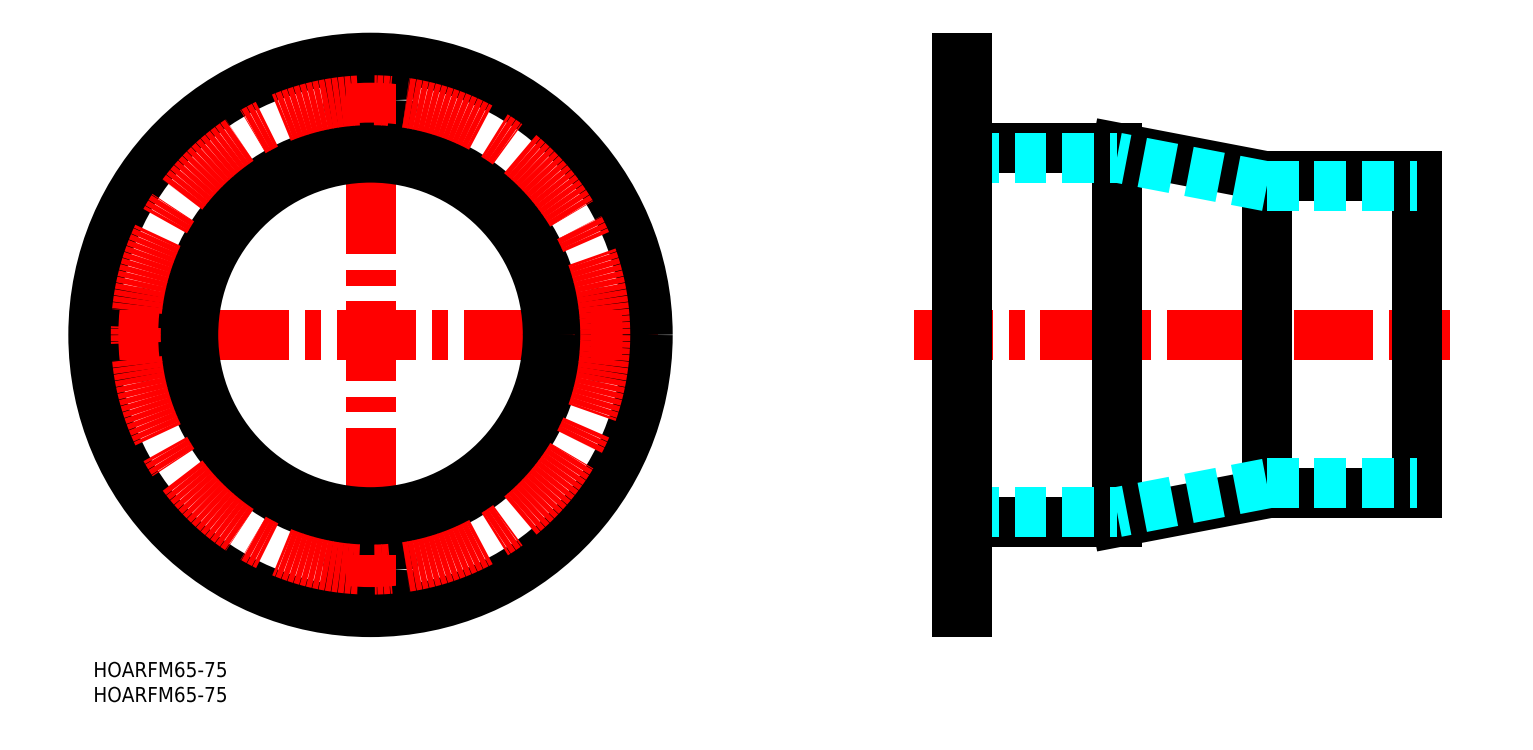
<metadata>
{"format":"dxf","ext":"dxf","renderer":"ezdxf+matplotlib","layout":"modelspace","background":"white","min_lineweight":24,"dpi":150}
</metadata>
<code>
0
SECTION
2
ENTITIES
0
INSERT
8
MSM_CONTINUOUS
2
*U2
10
0
20
0
30
0
0
INSERT
8
MSM_CONTINUOUS
2
*U3
10
0
20
0
30
0
0
LINE
8
MSM_CENTER
10
164.2
20
65.5
30
0
11
271.7
21
65.5
31
0
0
LINE
8
MSM_CONTINUOUS
10
265
20
97.25
30
0
11
265
21
33.75
31
0
0
LINE
8
MSM_CONTINUOUS
10
235
20
97.25
30
0
11
235
21
33.75
31
0
0
LINE
8
MSM_CONTINUOUS
10
205
20
103
30
0
11
205
21
28
31
0
0
LINE
8
MSM_CONTINUOUS
10
235
20
97.25
30
0
11
265
21
97.25
31
0
0
LINE
8
MSM_CONTINUOUS
10
235
20
97.25
30
0
11
205
21
103
31
0
0
LINE
8
MSM_CONTINUOUS
10
175
20
103
30
0
11
205
21
103
31
0
0
LINE
8
MSM_DASHED
10
175
20
101
30
0
11
205
21
101
31
0
0
LINE
8
MSM_DASHED
10
235
20
95.25
30
0
11
265
21
95.25
31
0
0
LINE
8
MSM_DASHED
10
235
20
95.25
30
0
11
205
21
101
31
0
0
LINE
8
MSM_CONTINUOUS
10
235
20
33.75
30
0
11
265
21
33.75
31
0
0
LINE
8
MSM_CONTINUOUS
10
235
20
33.75
30
0
11
205
21
28
31
0
0
LINE
8
MSM_CONTINUOUS
10
175
20
28
30
0
11
205
21
28
31
0
0
LINE
8
MSM_DASHED
10
175
20
30
30
0
11
205
21
30
31
0
0
LINE
8
MSM_DASHED
10
235
20
35.75
30
0
11
265
21
35.75
31
0
0
LINE
8
MSM_DASHED
10
235
20
35.75
30
0
11
205
21
30
31
0
0
LINE
8
MSM_DASHED
10
175
20
23
30
0
11
173
21
23
31
0
0
LINE
8
MSM_DASHED
10
173
20
14
30
0
11
175
21
14
31
0
0
CIRCLE
8
MSM_CONTINUOUS
10
102.5
20
65.5
30
0
40
4.5
0
CIRCLE
8
MSM_CONTINUOUS
10
8.5
20
65.5
30
0
40
4.5
0
LINE
8
MSM_CENTER
10
-2
20
65.5
30
0
11
113
21
65.5
31
0
0
CIRCLE
8
MSM_CONTINUOUS
10
55.5
20
112.5
30
0
40
4.5
0
CIRCLE
8
MSM_CONTINUOUS
10
55.5
20
18.5
30
0
40
4.5
0
LINE
8
MSM_CENTER
10
55.5
20
123
30
0
11
55.5
21
8
31
0
0
CIRCLE
8
MSM_CONTINUOUS
10
55.5
20
65.5
30
0
40
35.5
0
CIRCLE
8
MSM_CONTINUOUS
10
55.5
20
65.5
30
0
40
37.5
0
CIRCLE
8
MSM_CONTINUOUS
10
55.5
20
65.5
30
0
40
55.5
0
LINE
8
MSM_CENTER
10
172
20
18.5
30
0
11
176
21
18.5
31
0
0
LINE
8
MSM_DASHED
10
175
20
108
30
0
11
173
21
108
31
0
0
LINE
8
MSM_DASHED
10
173
20
117
30
0
11
175
21
117
31
0
0
LINE
8
MSM_CENTER
10
172
20
112.5
30
0
11
176
21
112.5
31
0
0
LINE
8
MSM_CONTINUOUS
10
175
20
10
30
0
11
173
21
10
31
0
0
LINE
8
MSM_CONTINUOUS
10
175
20
121
30
0
11
173
21
121
31
0
0
LINE
8
MSM_CONTINUOUS
10
175
20
121
30
0
11
175
21
10
31
0
0
LINE
8
MSM_CONTINUOUS
10
173
20
121
30
0
11
173
21
10
31
0
0
CIRCLE
8
MSM_CENTER
10
55.5
20
65.5
30
0
40
47
0
ENDSEC
0
EOF

</code>
